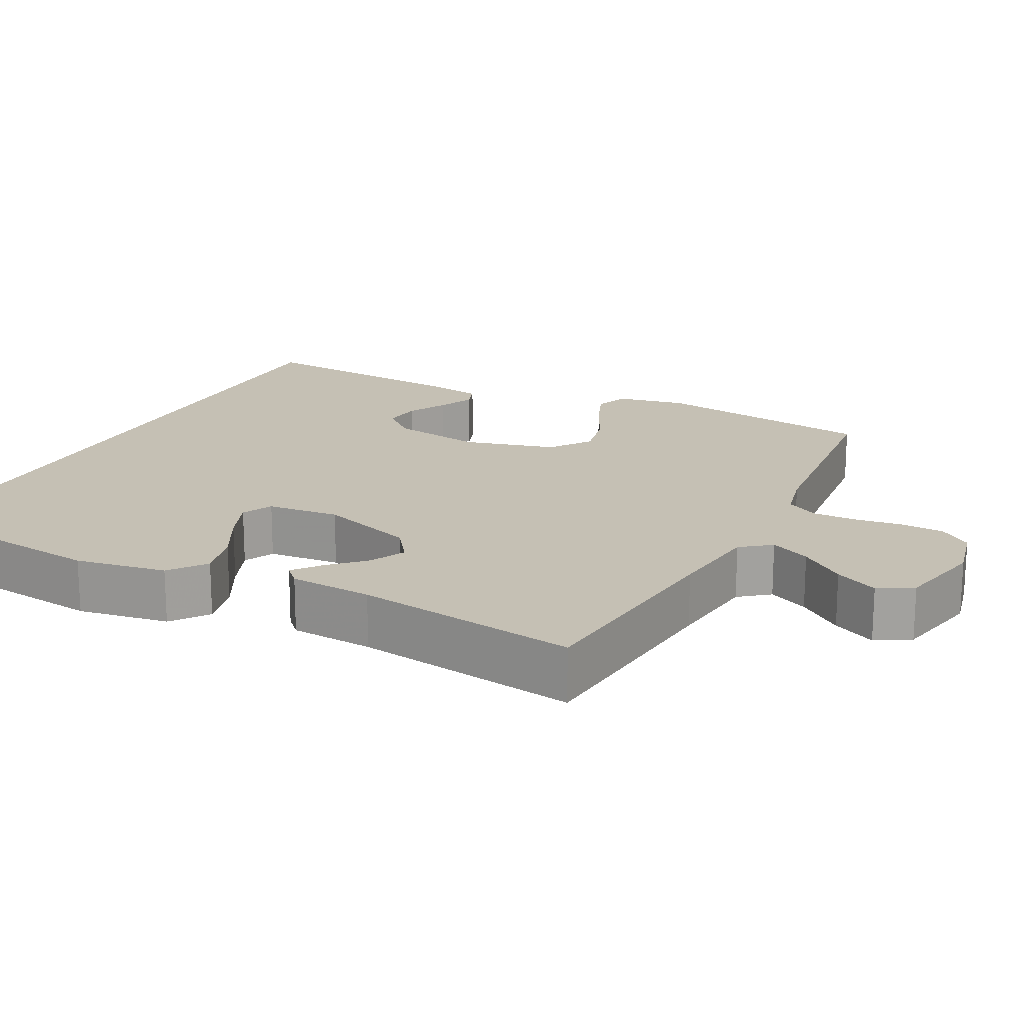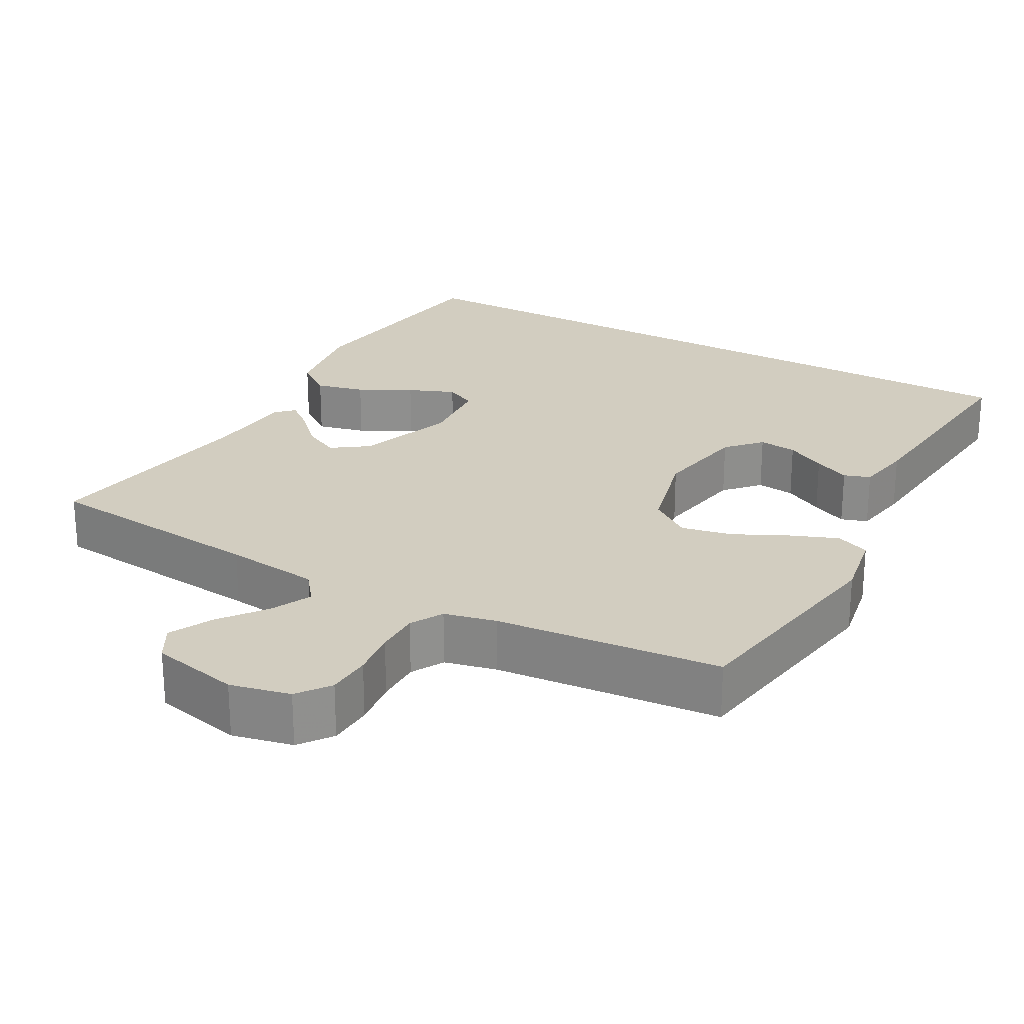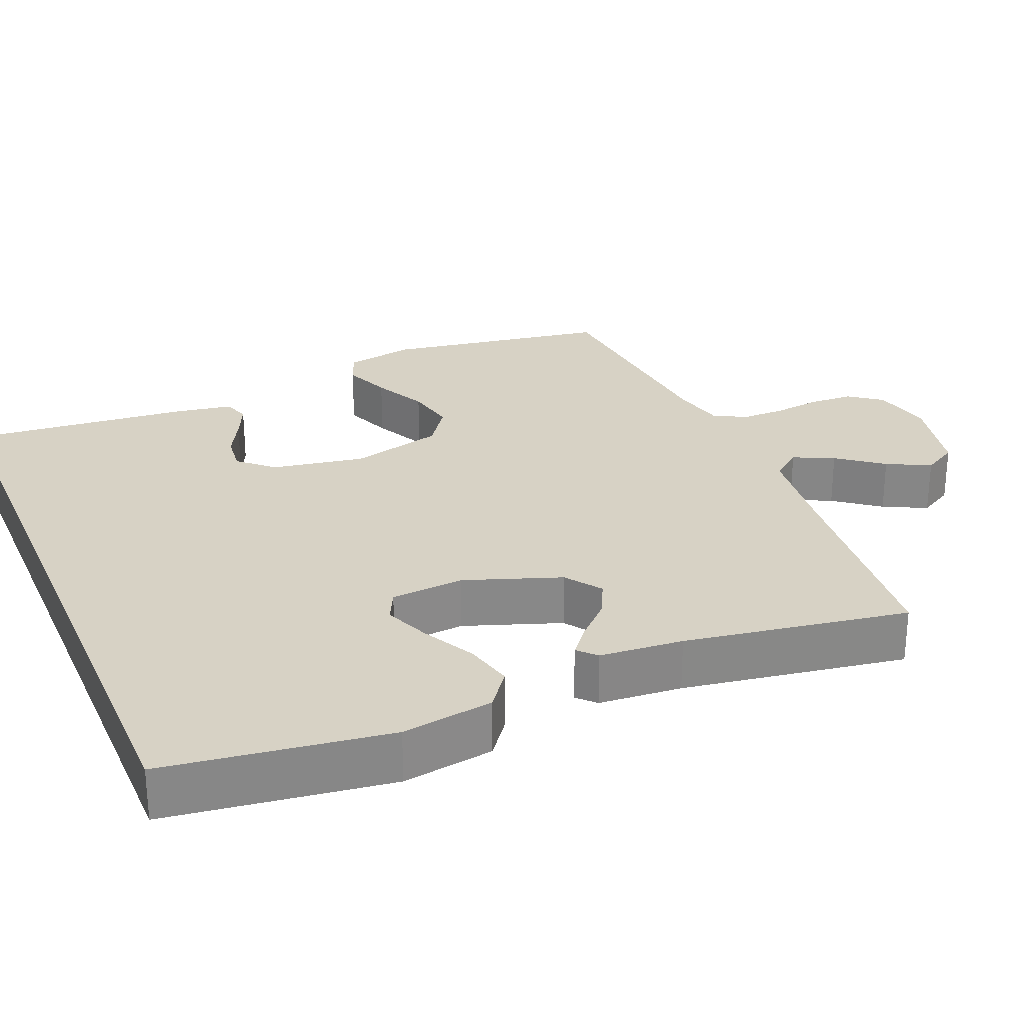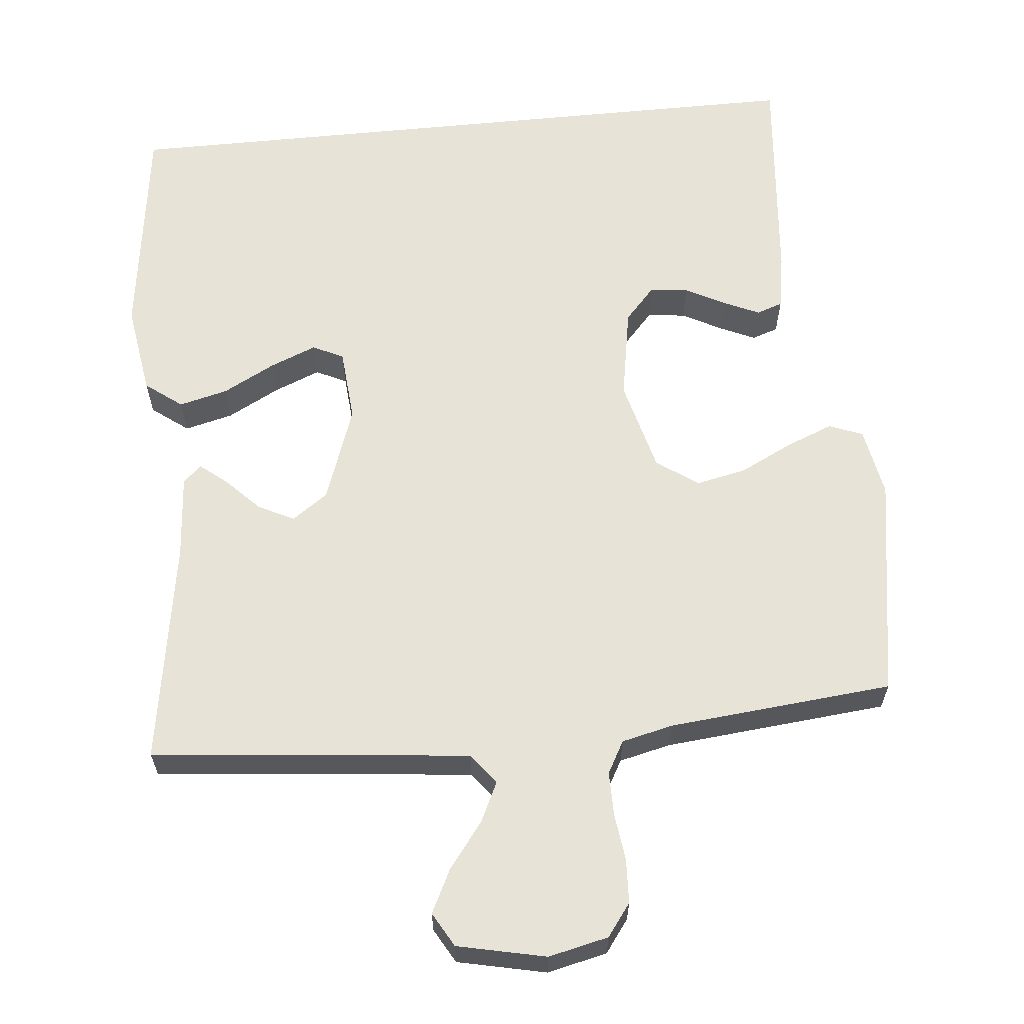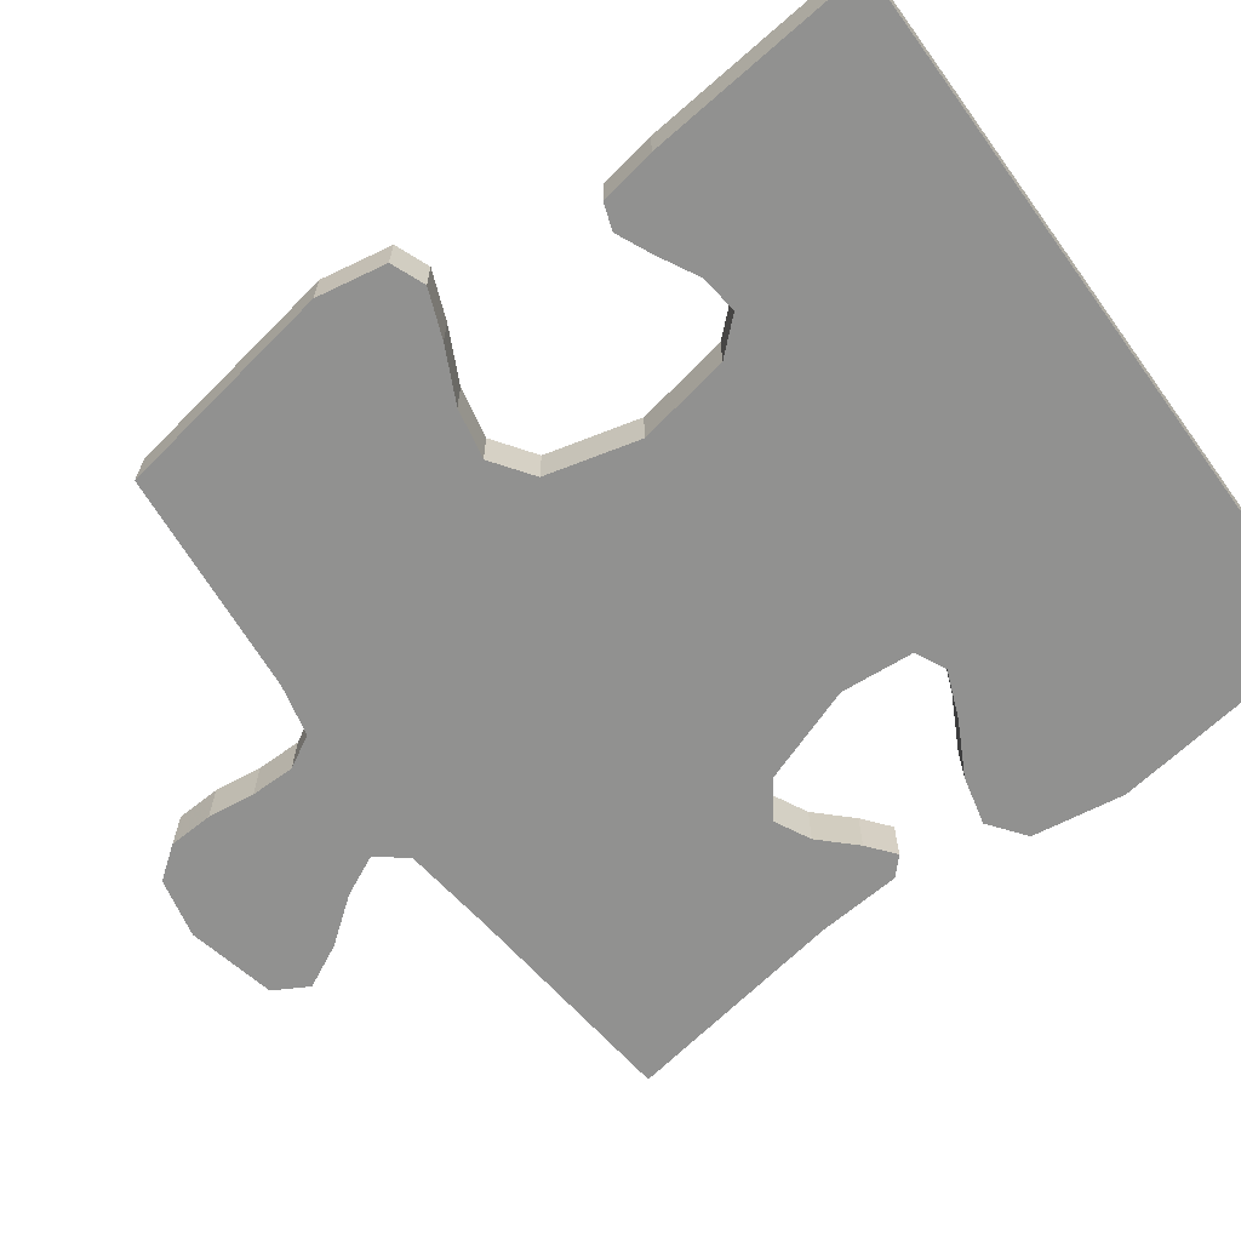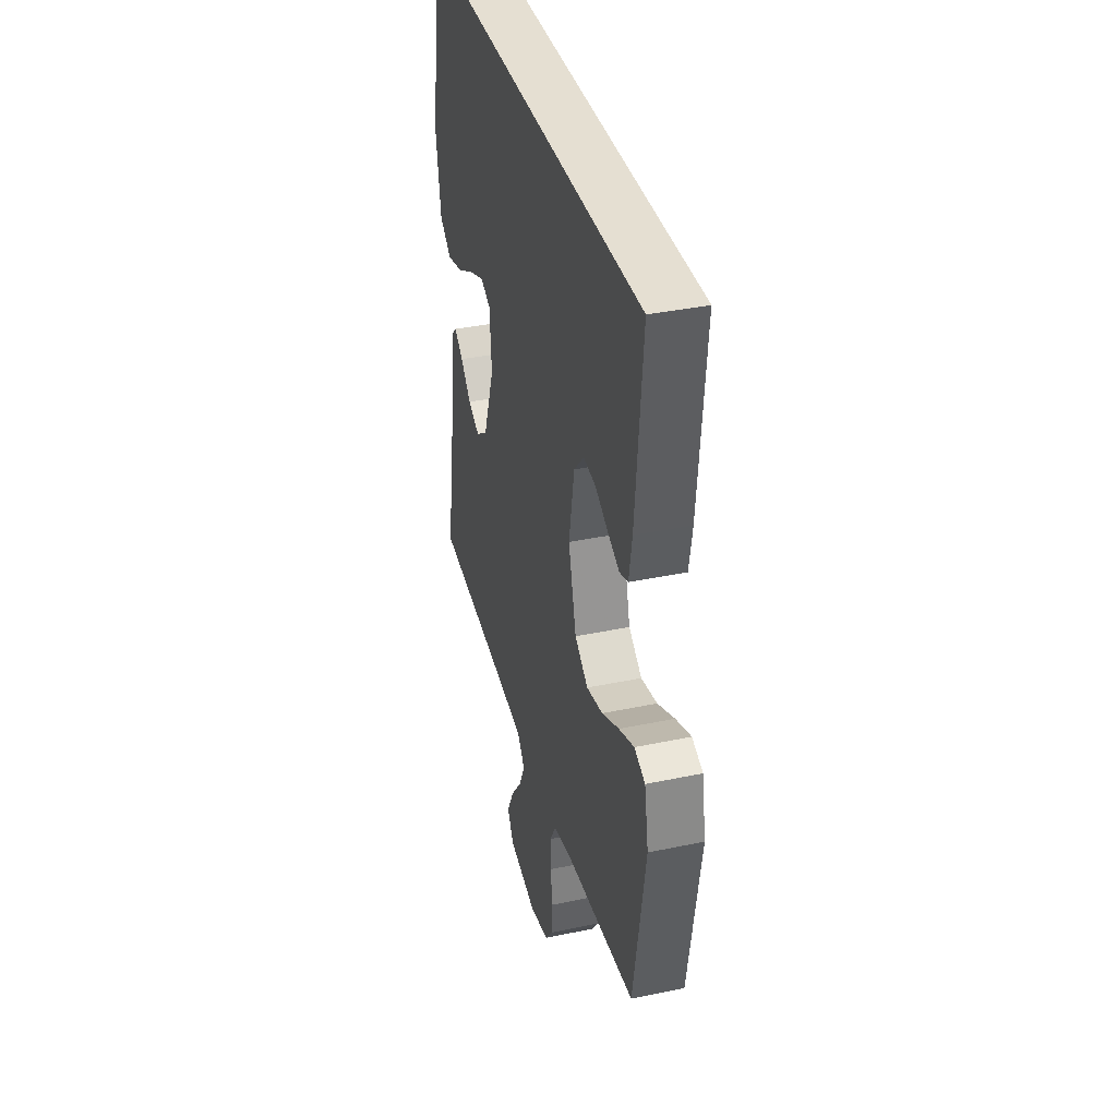
<metadata>
{"format":"obj","ext":"obj","renderer":"f3d","projection":"perspective","resolution":1024,"background":"white","views":[{"elev":18.2,"azim":116.8,"up":"+Y"},{"elev":24.7,"azim":-150.9,"up":"+Y"},{"elev":27.5,"azim":67.1,"up":"+Y"},{"elev":62.2,"azim":174.3,"up":"+Y"},{"elev":-65.9,"azim":-53.9,"up":"+Y"},{"elev":37.3,"azim":-105.1,"up":"+Z"}]}
</metadata>
<code>
v 0.5 0.07 -0.5
v 0.2 0.07 -0.53
v 0.074 0.07 -0.545
v 0.043 0.07 -0.585
v 0.069 0.07 -0.639
v 0.115 0.07 -0.699
v 0.144 0.07 -0.757
v 0.118 0.07 -0.803
v 0 0.07 -0.829
v -0.08 0.07 -0.811
v -0.112 0.07 -0.768
v -0.115 0.07 -0.709
v -0.107 0.07 -0.646
v -0.107 0.07 -0.587
v -0.131 0.07 -0.544
v -0.2 0.07 -0.528
v -0.5 0.07 -0.5
v -0.549 0.07 -0.2
v -0.532 0.07 -0.107
v -0.487 0.07 -0.089
v -0.424 0.07 -0.114
v -0.353 0.07 -0.149
v -0.286 0.07 -0.163
v -0.231 0.07 -0.124
v -0.199 0.07 0
v -0.221 0.07 0.124
v -0.262 0.07 0.169
v -0.313 0.07 0.163
v -0.366 0.07 0.135
v -0.414 0.07 0.113
v -0.449 0.07 0.125
v -0.462 0.07 0.2
v -0.49 0.07 0.5
v 0.469 0.07 0.5
v 0.51 0.07 0.2
v 0.491 0.07 0.077
v 0.442 0.07 0.04
v 0.377 0.07 0.056
v 0.307 0.07 0.093
v 0.245 0.07 0.118
v 0.204 0.07 0.098
v 0.196 0.07 0
v 0.242 0.07 -0.129
v 0.29 0.07 -0.163
v 0.338 0.07 -0.139
v 0.382 0.07 -0.094
v 0.418 0.07 -0.065
v 0.442 0.07 -0.088
v 0.451 0.07 -0.2
v 0.5 0 -0.5
v 0.2 0 -0.53
v 0.074 0 -0.545
v 0.043 0 -0.585
v 0.069 0 -0.639
v 0.115 0 -0.699
v 0.144 0 -0.757
v 0.118 0 -0.803
v 0 0 -0.829
v -0.08 0 -0.811
v -0.112 0 -0.768
v -0.115 0 -0.709
v -0.107 0 -0.646
v -0.107 0 -0.587
v -0.131 0 -0.544
v -0.2 0 -0.528
v -0.5 0 -0.5
v -0.549 0 -0.2
v -0.532 0 -0.107
v -0.487 0 -0.089
v -0.424 0 -0.114
v -0.353 0 -0.149
v -0.286 0 -0.163
v -0.231 0 -0.124
v -0.199 0 0
v -0.221 0 0.124
v -0.262 0 0.169
v -0.313 0 0.163
v -0.366 0 0.135
v -0.414 0 0.113
v -0.449 0 0.125
v -0.462 0 0.2
v -0.49 0 0.5
v 0.469 0 0.5
v 0.51 0 0.2
v 0.491 0 0.077
v 0.442 0 0.04
v 0.377 0 0.056
v 0.307 0 0.093
v 0.245 0 0.118
v 0.204 0 0.098
v 0.196 0 0
v 0.242 0 -0.129
v 0.29 0 -0.163
v 0.338 0 -0.139
v 0.382 0 -0.094
v 0.418 0 -0.065
v 0.442 0 -0.088
v 0.451 0 -0.2
f 46 47 48 49
f 45 46 49 1
f 44 45 1 2
f 43 44 2 3
f 42 43 3 4
f 41 42 4
f 36 37 38 39
f 36 39 40
f 35 36 40
f 34 35 40
f 33 34 40 41
f 28 29 30 31
f 28 31 32 33
f 19 20 21 22
f 17 18 19 22
f 16 17 22 23
f 15 16 23 24
f 10 11 12 13
f 10 13 14
f 9 10 14
f 8 9 14
f 5 6 7 8
f 4 5 8 14
f 27 28 33
f 26 27 33 41
f 25 26 41 4
f 15 24 25
f 4 14 15 25
f 98 97 96 95
f 50 98 95 94
f 51 50 94 93
f 52 51 93 92
f 53 52 92 91
f 53 91 90
f 88 87 86 85
f 89 88 85
f 89 85 84
f 89 84 83
f 90 89 83 82
f 80 79 78 77
f 82 81 80 77
f 71 70 69 68
f 71 68 67 66
f 72 71 66 65
f 73 72 65 64
f 62 61 60 59
f 63 62 59
f 63 59 58
f 63 58 57
f 57 56 55 54
f 63 57 54 53
f 82 77 76
f 90 82 76 75
f 53 90 75 74
f 74 73 64
f 74 64 63 53
f 1 50 51 2
f 2 51 52 3
f 3 52 53 4
f 4 53 54 5
f 5 54 55 6
f 6 55 56 7
f 7 56 57 8
f 8 57 58 9
f 9 58 59 10
f 10 59 60 11
f 11 60 61 12
f 12 61 62 13
f 13 62 63 14
f 14 63 64 15
f 15 64 65 16
f 16 65 66 17
f 17 66 67 18
f 18 67 68 19
f 19 68 69 20
f 20 69 70 21
f 21 70 71 22
f 22 71 72 23
f 23 72 73 24
f 24 73 74 25
f 25 74 75 26
f 26 75 76 27
f 27 76 77 28
f 28 77 78 29
f 29 78 79 30
f 30 79 80 31
f 31 80 81 32
f 32 81 82 33
f 33 82 83 34
f 34 83 84 35
f 35 84 85 36
f 36 85 86 37
f 37 86 87 38
f 38 87 88 39
f 39 88 89 40
f 40 89 90 41
f 41 90 91 42
f 42 91 92 43
f 43 92 93 44
f 44 93 94 45
f 45 94 95 46
f 46 95 96 47
f 47 96 97 48
f 48 97 98 49
f 49 98 50 1

</code>
